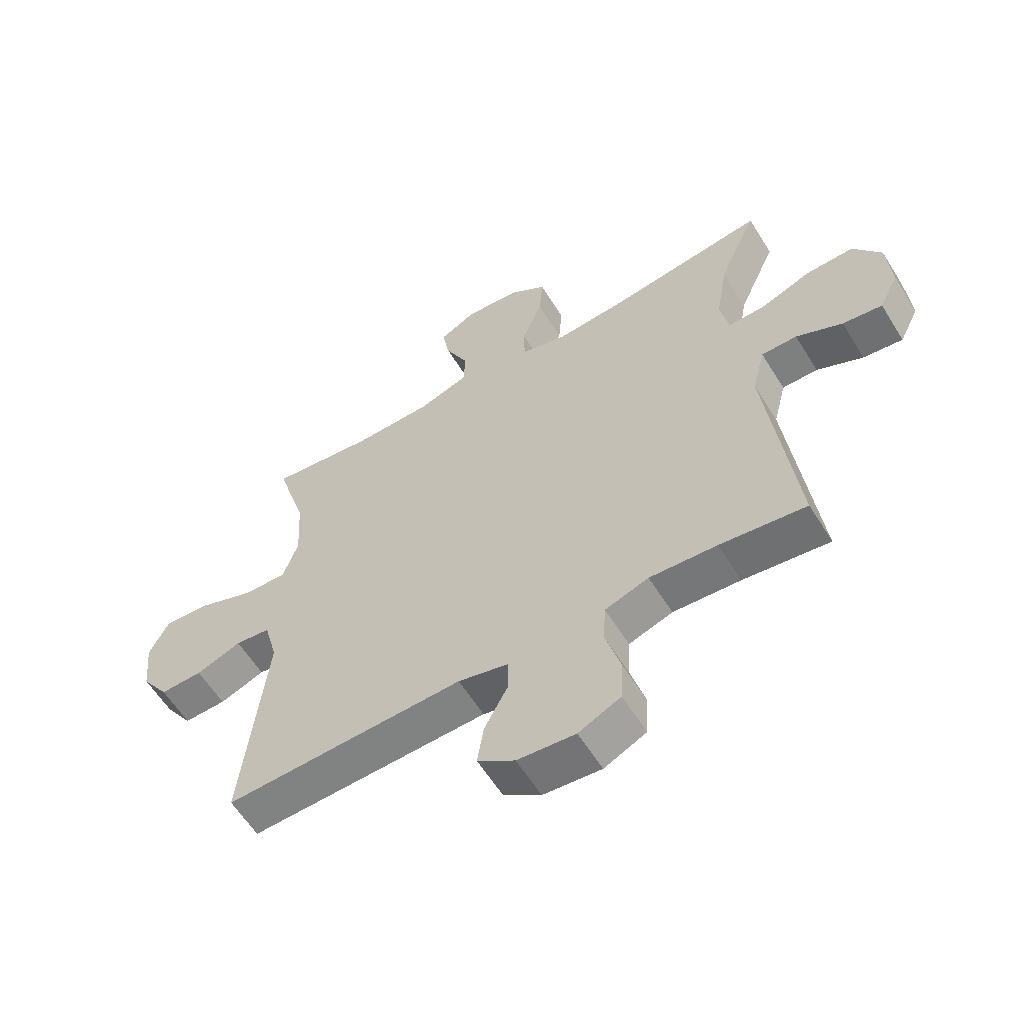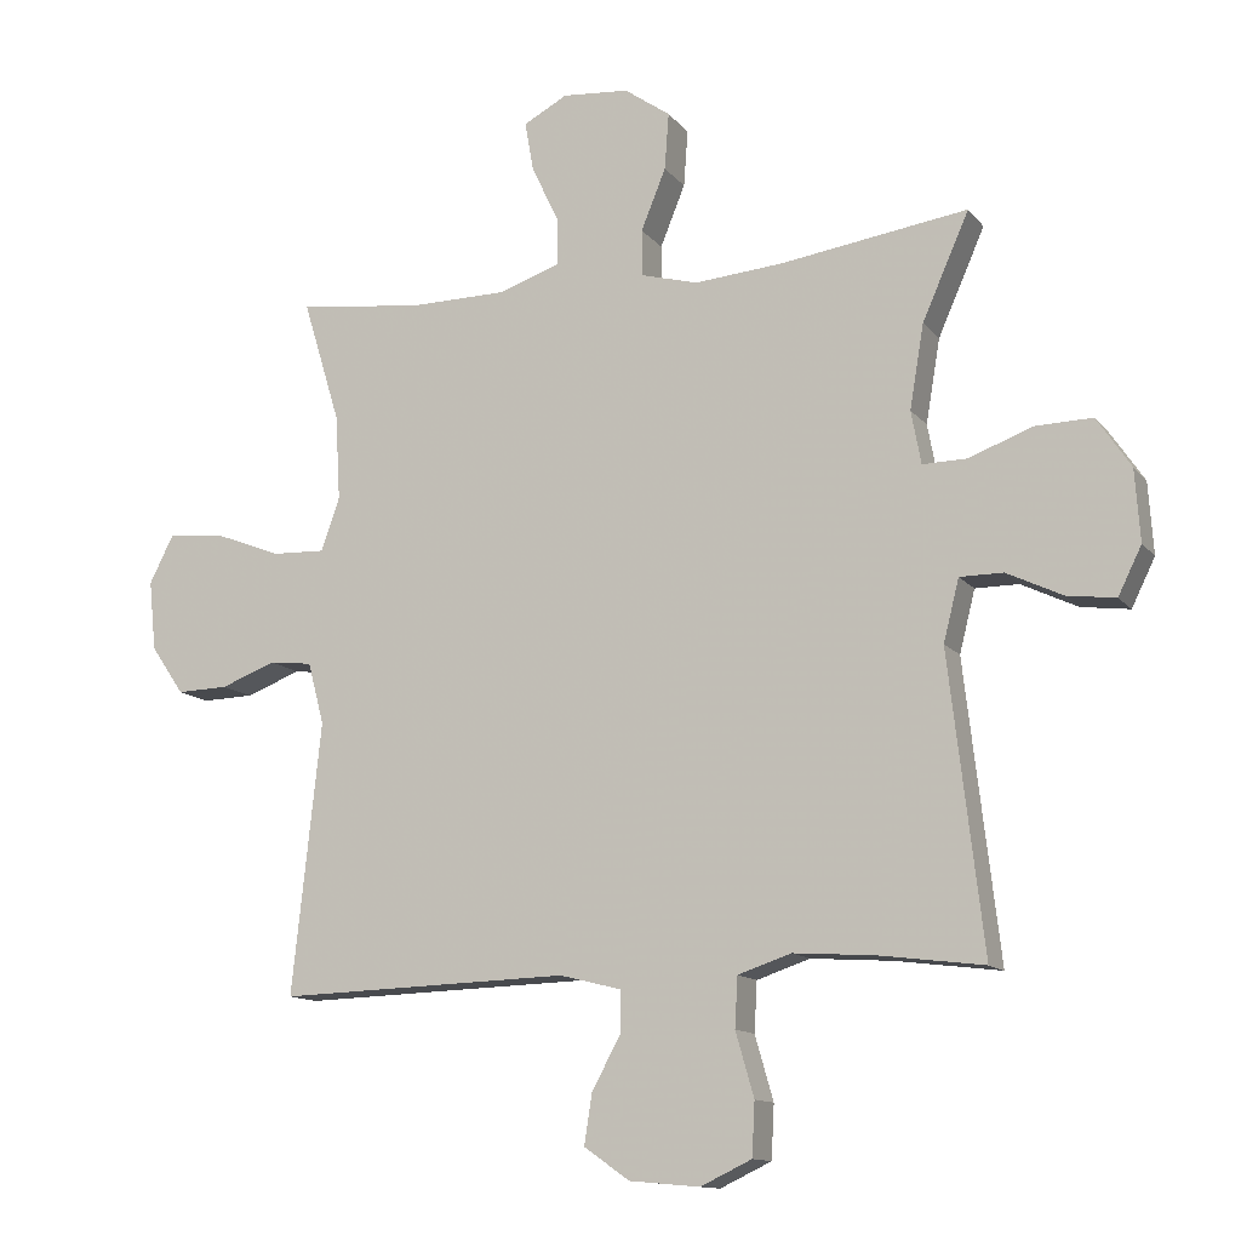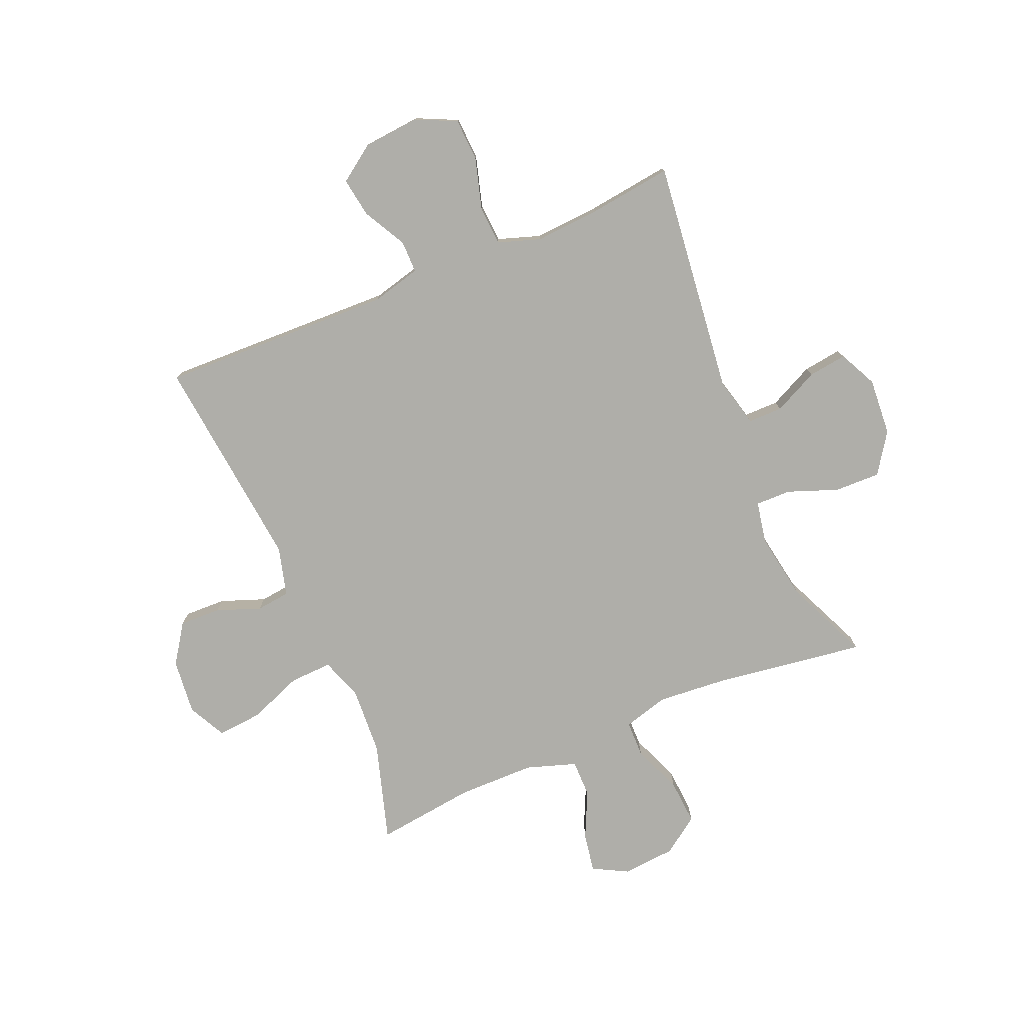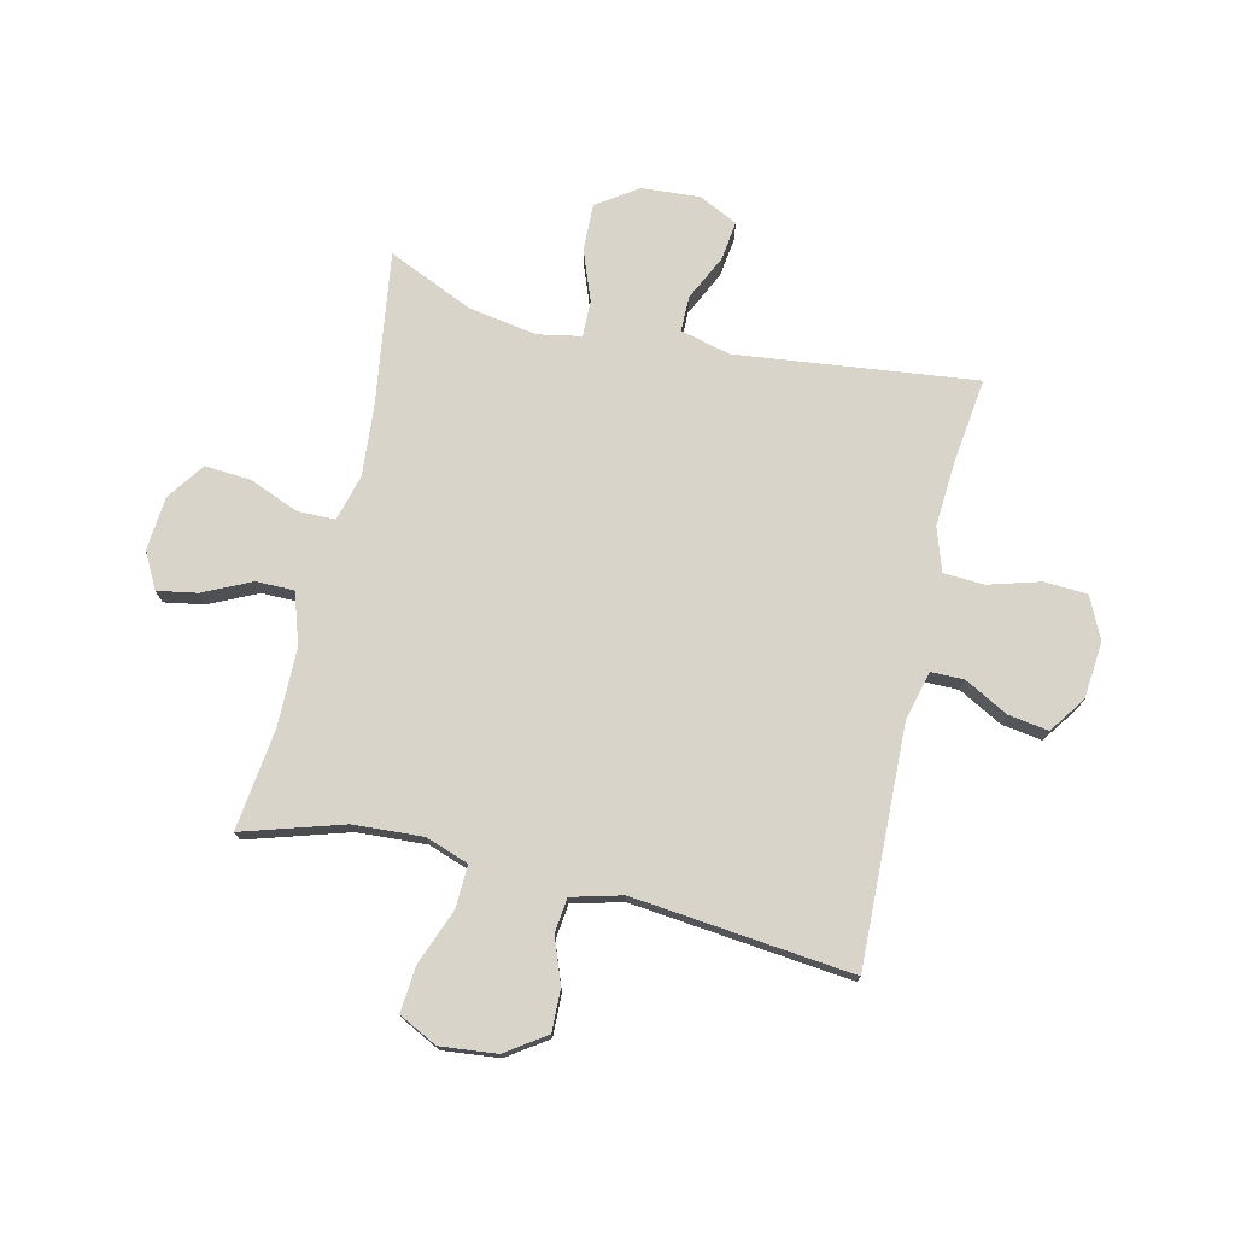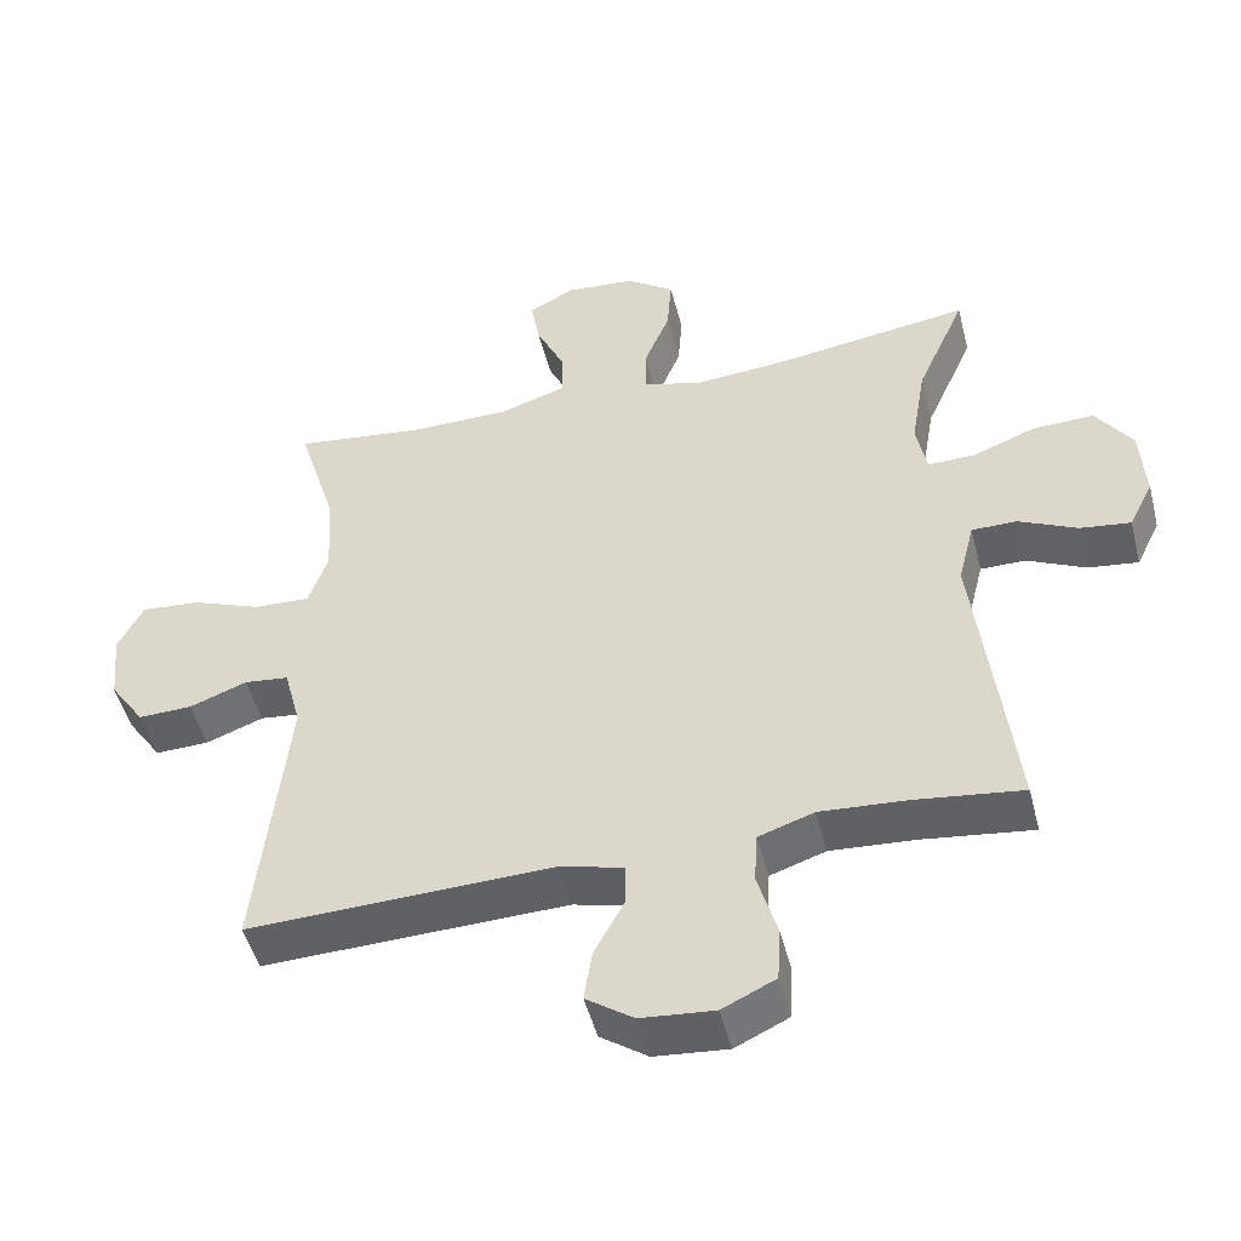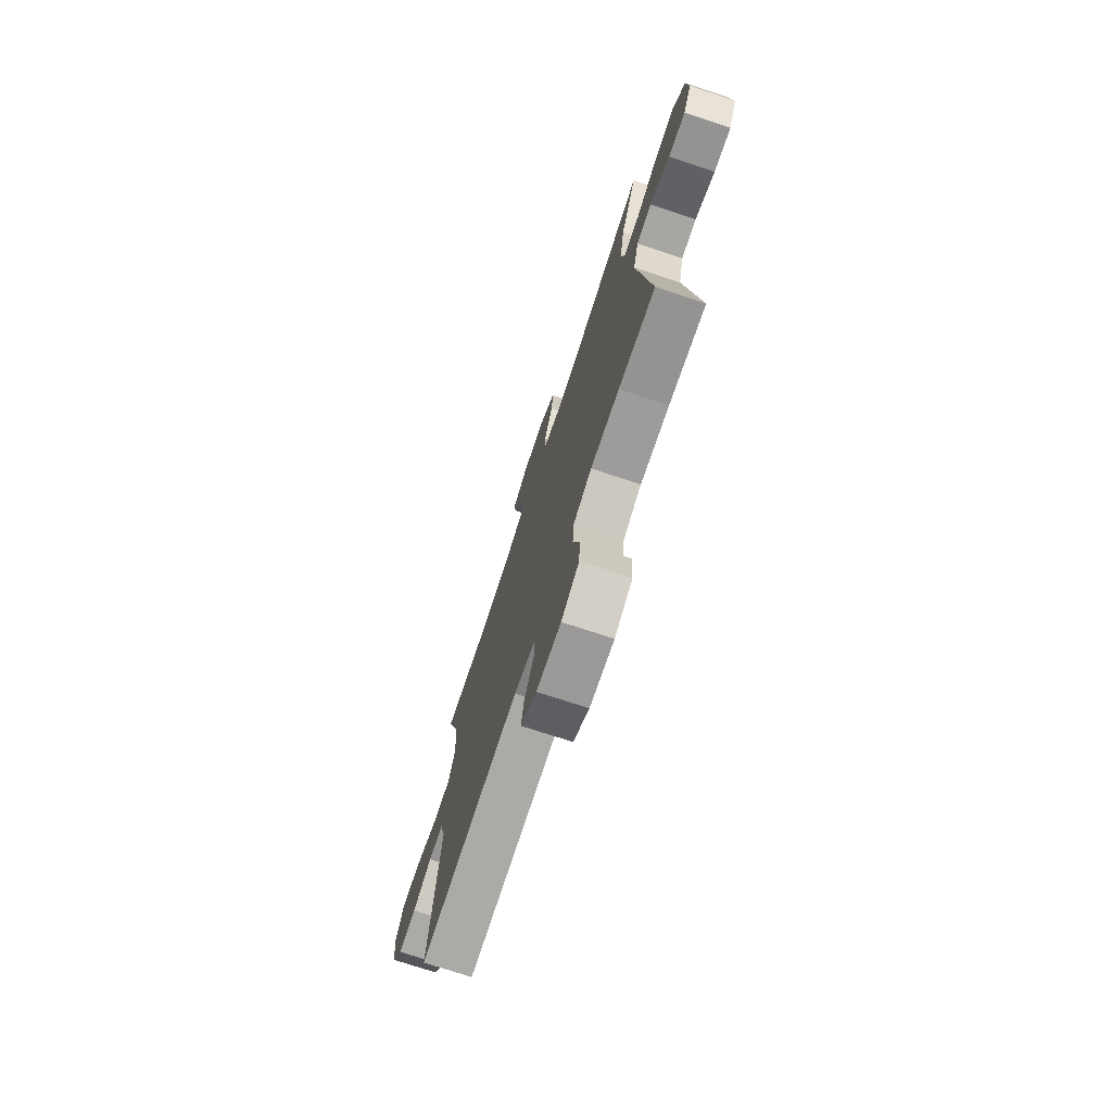
<metadata>
{"format":"obj","ext":"obj","renderer":"f3d","projection":"perspective","resolution":1024,"background":"white","views":[{"elev":-59.6,"azim":-148.3,"up":"+Z"},{"elev":-12.7,"azim":-156.4,"up":"+Z"},{"elev":-77.5,"azim":-157.1,"up":"+Y"},{"elev":74.9,"azim":103.0,"up":"+Y"},{"elev":-49.0,"azim":-165.8,"up":"+Z"},{"elev":-74.2,"azim":-108.2,"up":"+Z"}]}
</metadata>
<code>
v 0.5 0.07 -0.5
v 0.089 0.07 -0.488
v 0.002 0.07 -0.51
v 0.002 0.07 -0.567
v 0.043 0.07 -0.643
v 0.054 0.07 -0.713
v -0.01 0.07 -0.758
v -0.109 0.07 -0.767
v -0.181 0.07 -0.733
v -0.185 0.07 -0.658
v -0.159 0.07 -0.568
v -0.163 0.07 -0.498
v -0.238 0.07 -0.473
v -0.353 0.07 -0.481
v -0.5 0.07 -0.5
v -0.452 0.07 -0.085
v -0.474 0.07 0.002
v -0.535 0.07 0.002
v -0.614 0.07 -0.036
v -0.682 0.07 -0.045
v -0.715 0.07 0.022
v -0.708 0.07 0.123
v -0.66 0.07 0.194
v -0.579 0.07 0.192
v -0.491 0.07 0.159
v -0.428 0.07 0.158
v -0.414 0.07 0.233
v -0.434 0.07 0.351
v -0.5 0.07 0.5
v -0.235 0.07 0.462
v -0.111 0.07 0.452
v -0.031 0.07 0.474
v -0.03 0.07 0.539
v -0.065 0.07 0.625
v -0.071 0.07 0.705
v -0.006 0.07 0.751
v 0.088 0.07 0.759
v 0.15 0.07 0.726
v 0.138 0.07 0.657
v 0.099 0.07 0.574
v 0.099 0.07 0.508
v 0.187 0.07 0.479
v 0.324 0.07 0.478
v 0.5 0.07 0.5
v 0.447 0.07 0.326
v 0.44 0.07 0.206
v 0.466 0.07 0.131
v 0.541 0.07 0.134
v 0.636 0.07 0.171
v 0.716 0.07 0.178
v 0.75 0.07 0.111
v 0.74 0.07 0.013
v 0.693 0.07 -0.056
v 0.62 0.07 -0.054
v 0.542 0.07 -0.025
v 0.482 0.07 -0.032
v 0.459 0.07 -0.119
v 0.5 0 -0.5
v 0.089 0 -0.488
v 0.002 0 -0.51
v 0.002 0 -0.567
v 0.043 0 -0.643
v 0.054 0 -0.713
v -0.01 0 -0.758
v -0.109 0 -0.767
v -0.181 0 -0.733
v -0.185 0 -0.658
v -0.159 0 -0.568
v -0.163 0 -0.498
v -0.238 0 -0.473
v -0.353 0 -0.481
v -0.5 0 -0.5
v -0.452 0 -0.085
v -0.474 0 0.002
v -0.535 0 0.002
v -0.614 0 -0.036
v -0.682 0 -0.045
v -0.715 0 0.022
v -0.708 0 0.123
v -0.66 0 0.194
v -0.579 0 0.192
v -0.491 0 0.159
v -0.428 0 0.158
v -0.414 0 0.233
v -0.434 0 0.351
v -0.5 0 0.5
v -0.235 0 0.462
v -0.111 0 0.452
v -0.031 0 0.474
v -0.03 0 0.539
v -0.065 0 0.625
v -0.071 0 0.705
v -0.006 0 0.751
v 0.088 0 0.759
v 0.15 0 0.726
v 0.138 0 0.657
v 0.099 0 0.574
v 0.099 0 0.508
v 0.187 0 0.479
v 0.324 0 0.478
v 0.5 0 0.5
v 0.447 0 0.326
v 0.44 0 0.206
v 0.466 0 0.131
v 0.541 0 0.134
v 0.636 0 0.171
v 0.716 0 0.178
v 0.75 0 0.111
v 0.74 0 0.013
v 0.693 0 -0.056
v 0.62 0 -0.054
v 0.542 0 -0.025
v 0.482 0 -0.032
v 0.459 0 -0.119
f 53 54 55
f 52 53 55
f 51 52 55
f 50 51 55
f 49 50 55
f 48 49 55
f 47 48 55 56
f 46 47 56 57
f 43 44 45
f 42 43 45 46
f 41 42 46 57
f 38 39 40
f 37 38 40
f 36 37 40
f 35 36 40
f 34 35 40
f 33 34 40
f 32 33 40 41
f 57 1 2
f 41 57 2
f 32 41 2
f 31 32 2
f 28 29 30
f 31 2 3
f 30 31 3
f 28 30 3
f 27 28 3
f 23 24 25
f 22 23 25
f 21 22 25
f 20 21 25
f 19 20 25
f 18 19 25
f 17 18 25 26
f 16 17 26
f 14 15 16
f 16 26 27
f 14 16 27
f 13 14 27
f 9 10 11
f 8 9 11
f 7 8 11
f 6 7 11
f 5 6 11
f 4 5 11
f 4 11 12
f 3 4 12
f 3 12 13 27
f 112 111 110
f 112 110 109
f 112 109 108
f 112 108 107
f 112 107 106
f 112 106 105
f 113 112 105 104
f 114 113 104 103
f 102 101 100
f 103 102 100 99
f 114 103 99 98
f 97 96 95
f 97 95 94
f 97 94 93
f 97 93 92
f 97 92 91
f 97 91 90
f 98 97 90 89
f 59 58 114
f 59 114 98
f 59 98 89
f 59 89 88
f 87 86 85
f 60 59 88
f 60 88 87
f 60 87 85
f 60 85 84
f 82 81 80
f 82 80 79
f 82 79 78
f 82 78 77
f 82 77 76
f 82 76 75
f 83 82 75 74
f 83 74 73
f 73 72 71
f 84 83 73
f 84 73 71
f 84 71 70
f 68 67 66
f 68 66 65
f 68 65 64
f 68 64 63
f 68 63 62
f 68 62 61
f 69 68 61
f 69 61 60
f 84 70 69 60
f 1 58 59 2
f 2 59 60 3
f 3 60 61 4
f 4 61 62 5
f 5 62 63 6
f 6 63 64 7
f 7 64 65 8
f 8 65 66 9
f 9 66 67 10
f 10 67 68 11
f 11 68 69 12
f 12 69 70 13
f 13 70 71 14
f 14 71 72 15
f 15 72 73 16
f 16 73 74 17
f 17 74 75 18
f 18 75 76 19
f 19 76 77 20
f 20 77 78 21
f 21 78 79 22
f 22 79 80 23
f 23 80 81 24
f 24 81 82 25
f 25 82 83 26
f 26 83 84 27
f 27 84 85 28
f 28 85 86 29
f 29 86 87 30
f 30 87 88 31
f 31 88 89 32
f 32 89 90 33
f 33 90 91 34
f 34 91 92 35
f 35 92 93 36
f 36 93 94 37
f 37 94 95 38
f 38 95 96 39
f 39 96 97 40
f 40 97 98 41
f 41 98 99 42
f 42 99 100 43
f 43 100 101 44
f 44 101 102 45
f 45 102 103 46
f 46 103 104 47
f 47 104 105 48
f 48 105 106 49
f 49 106 107 50
f 50 107 108 51
f 51 108 109 52
f 52 109 110 53
f 53 110 111 54
f 54 111 112 55
f 55 112 113 56
f 56 113 114 57
f 57 114 58 1

</code>
